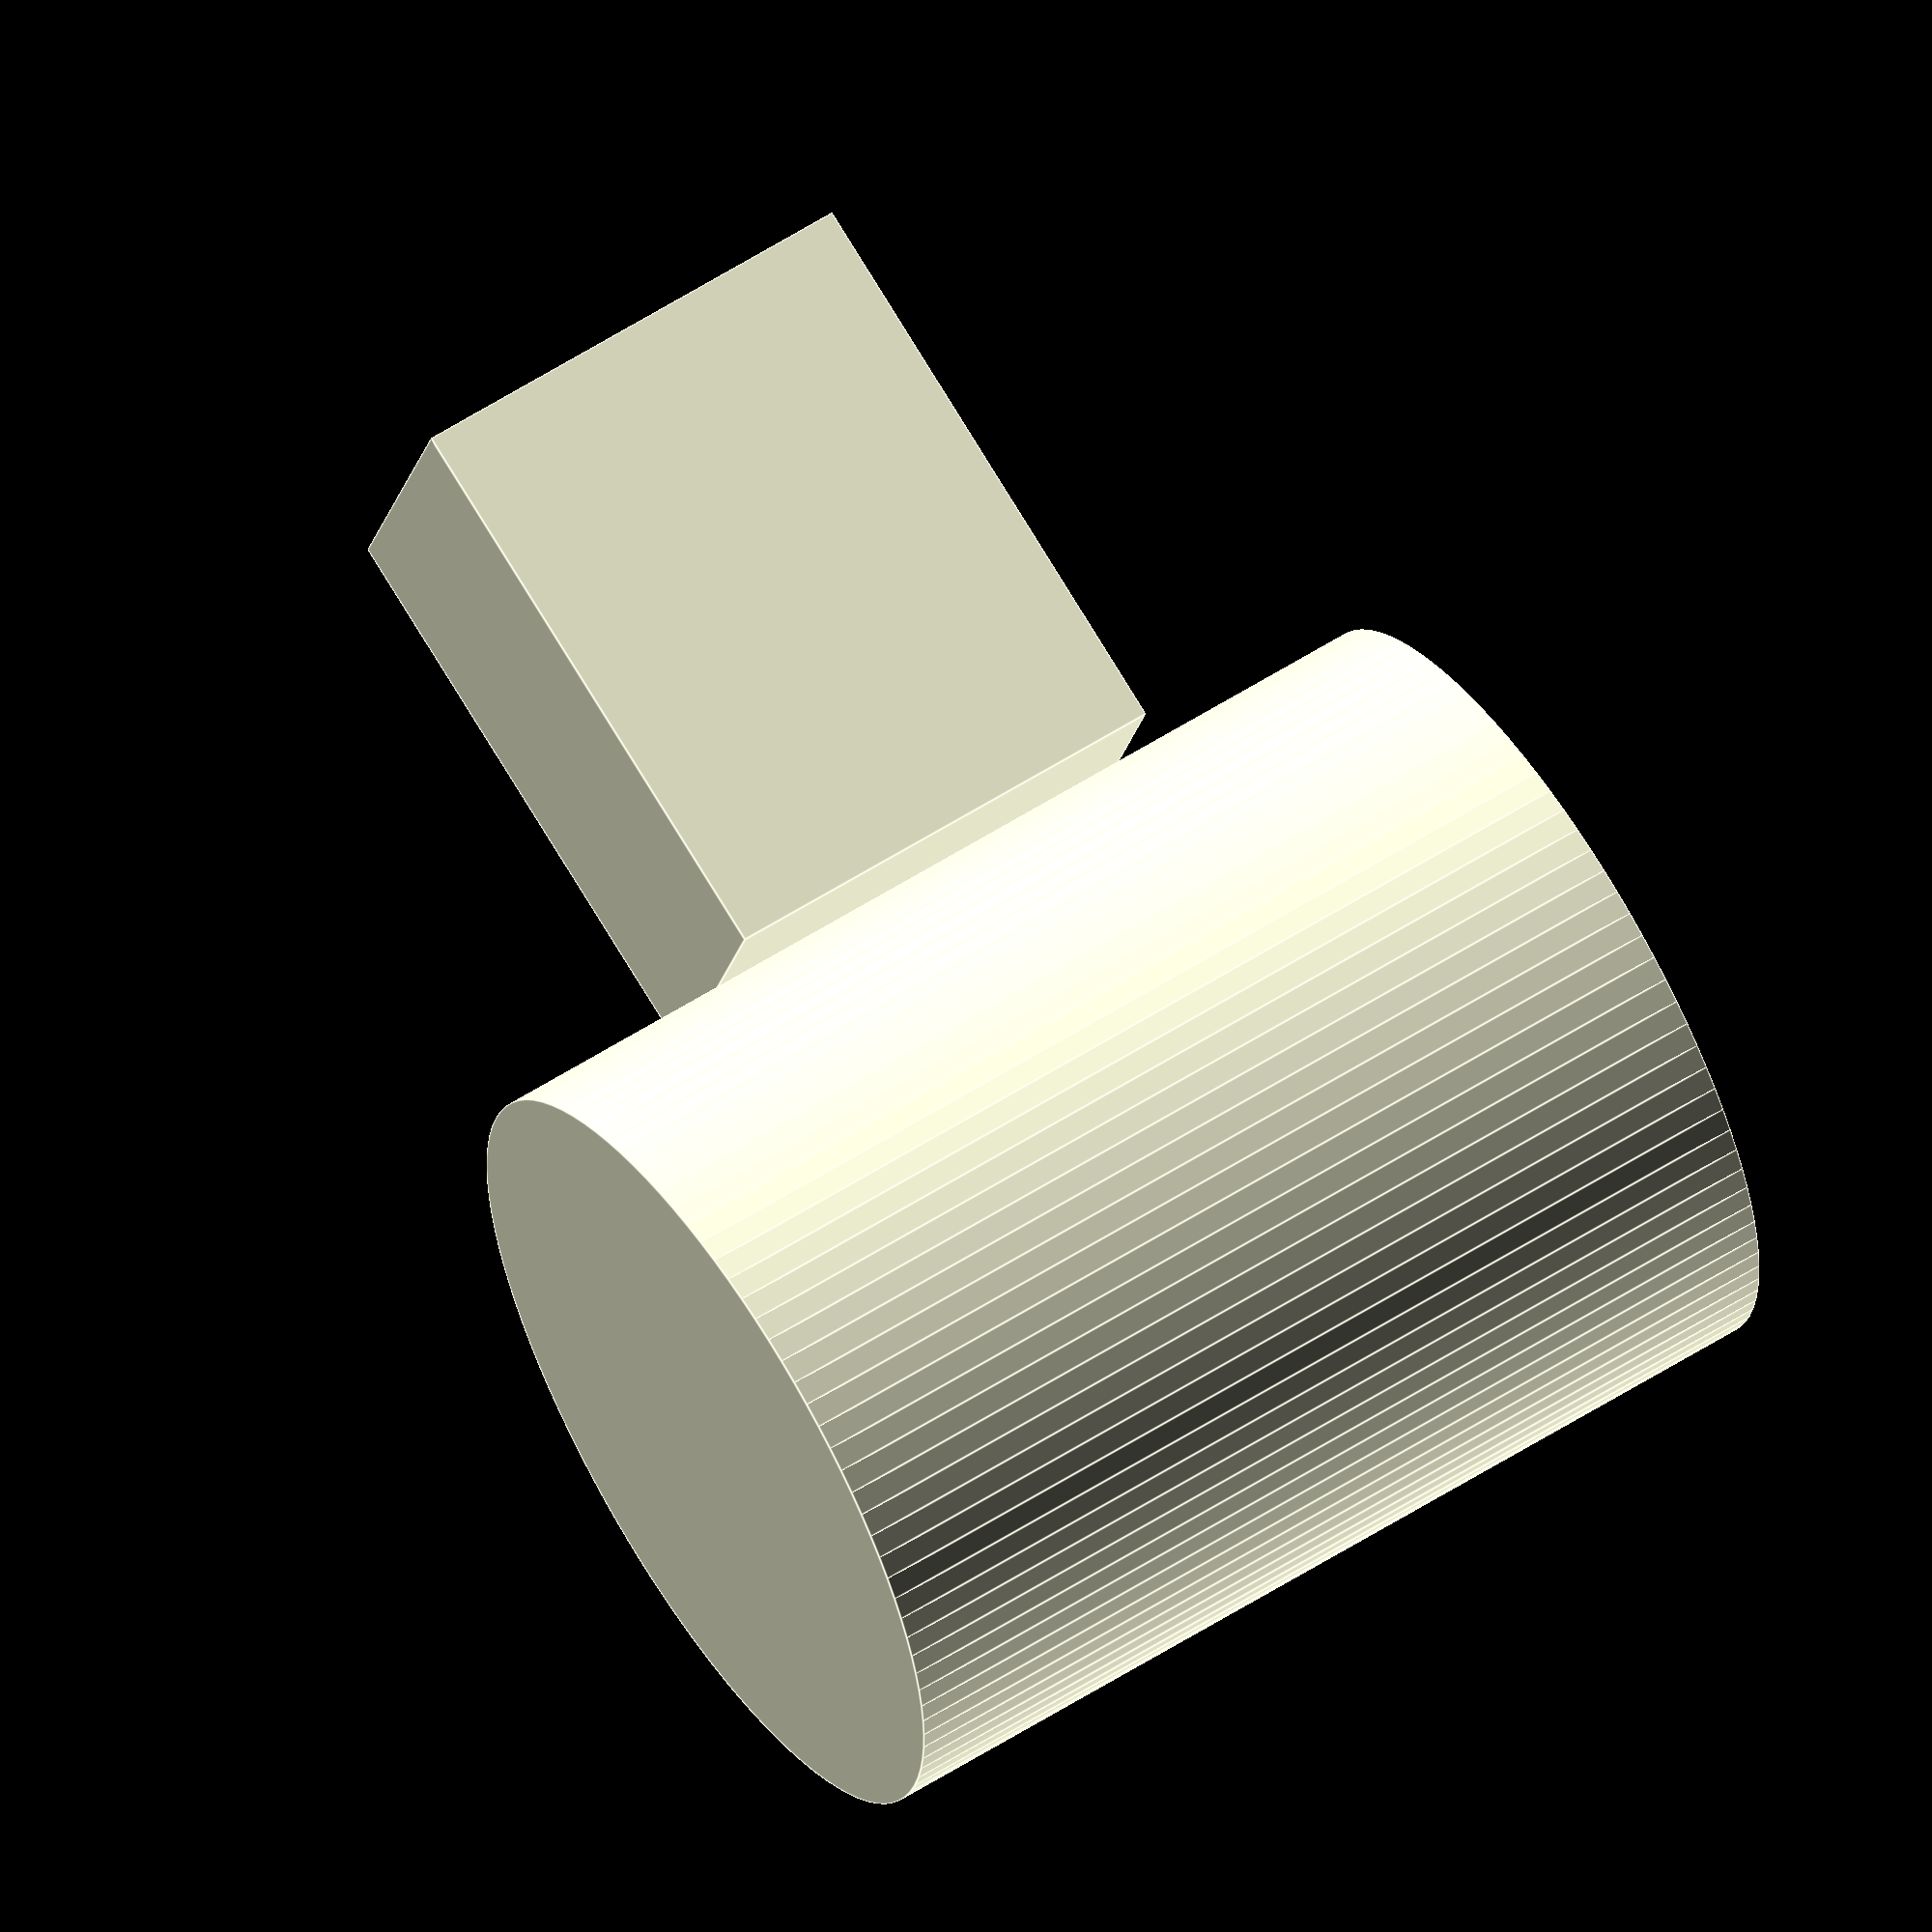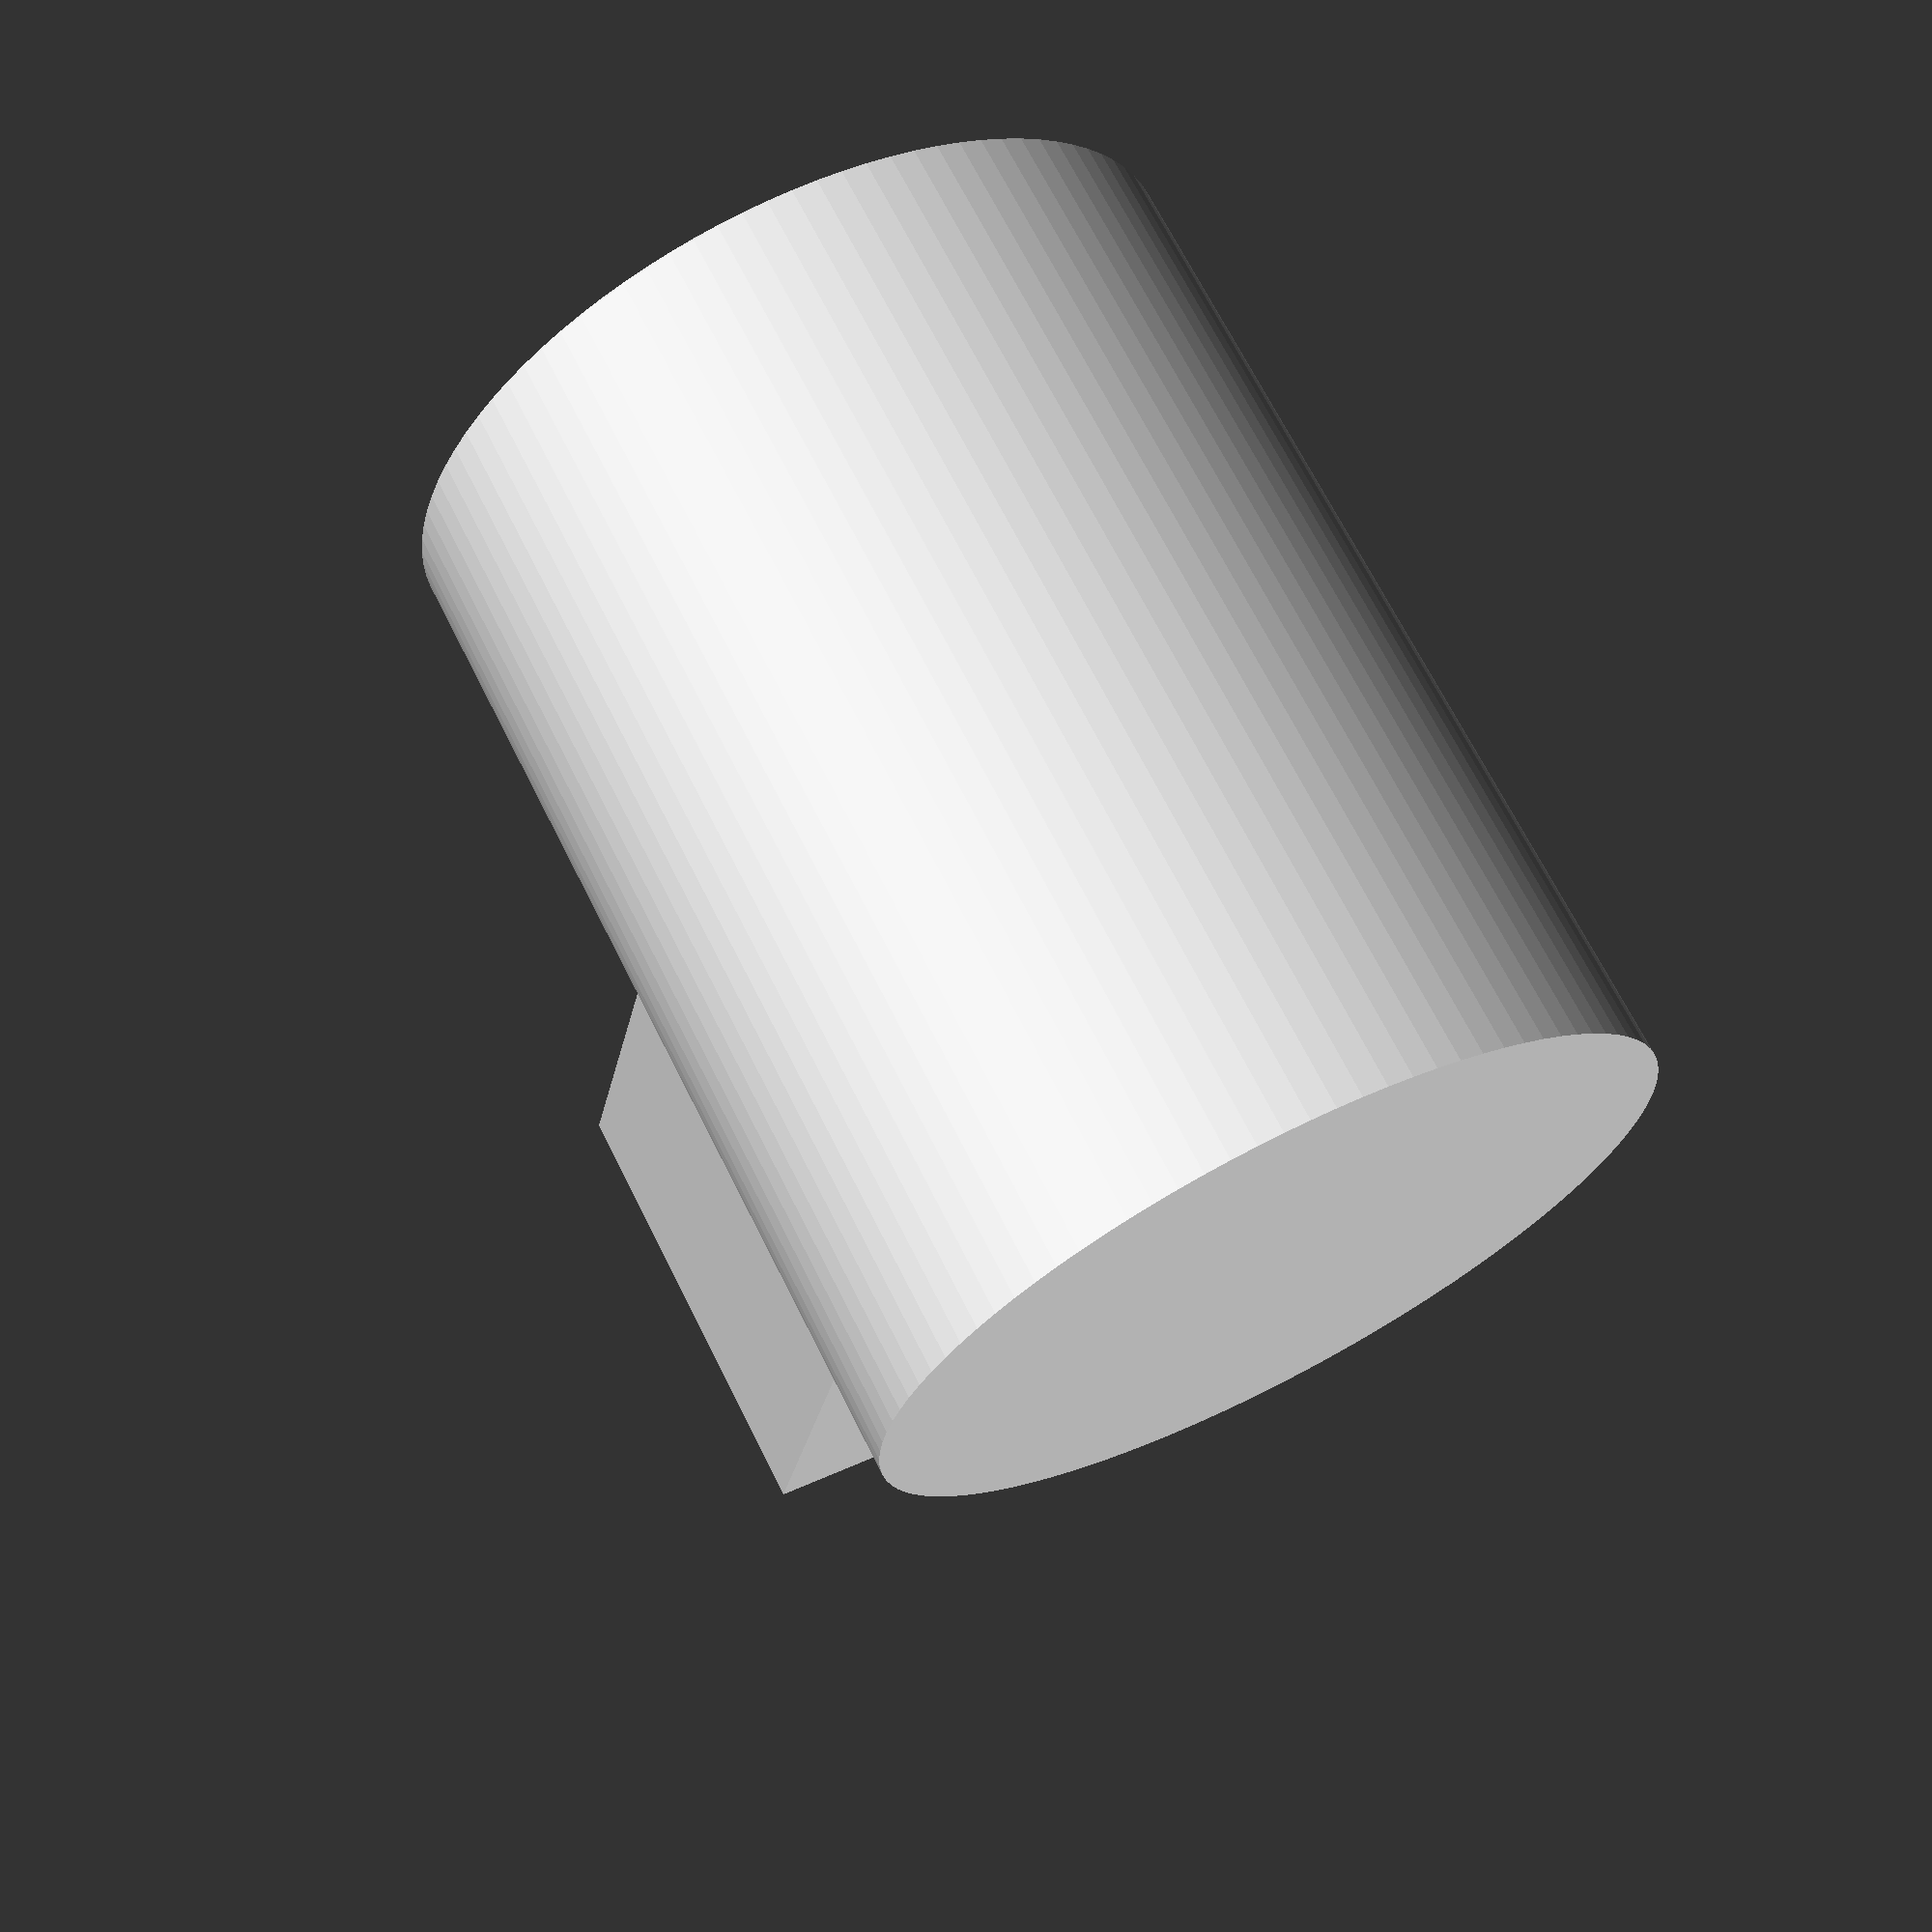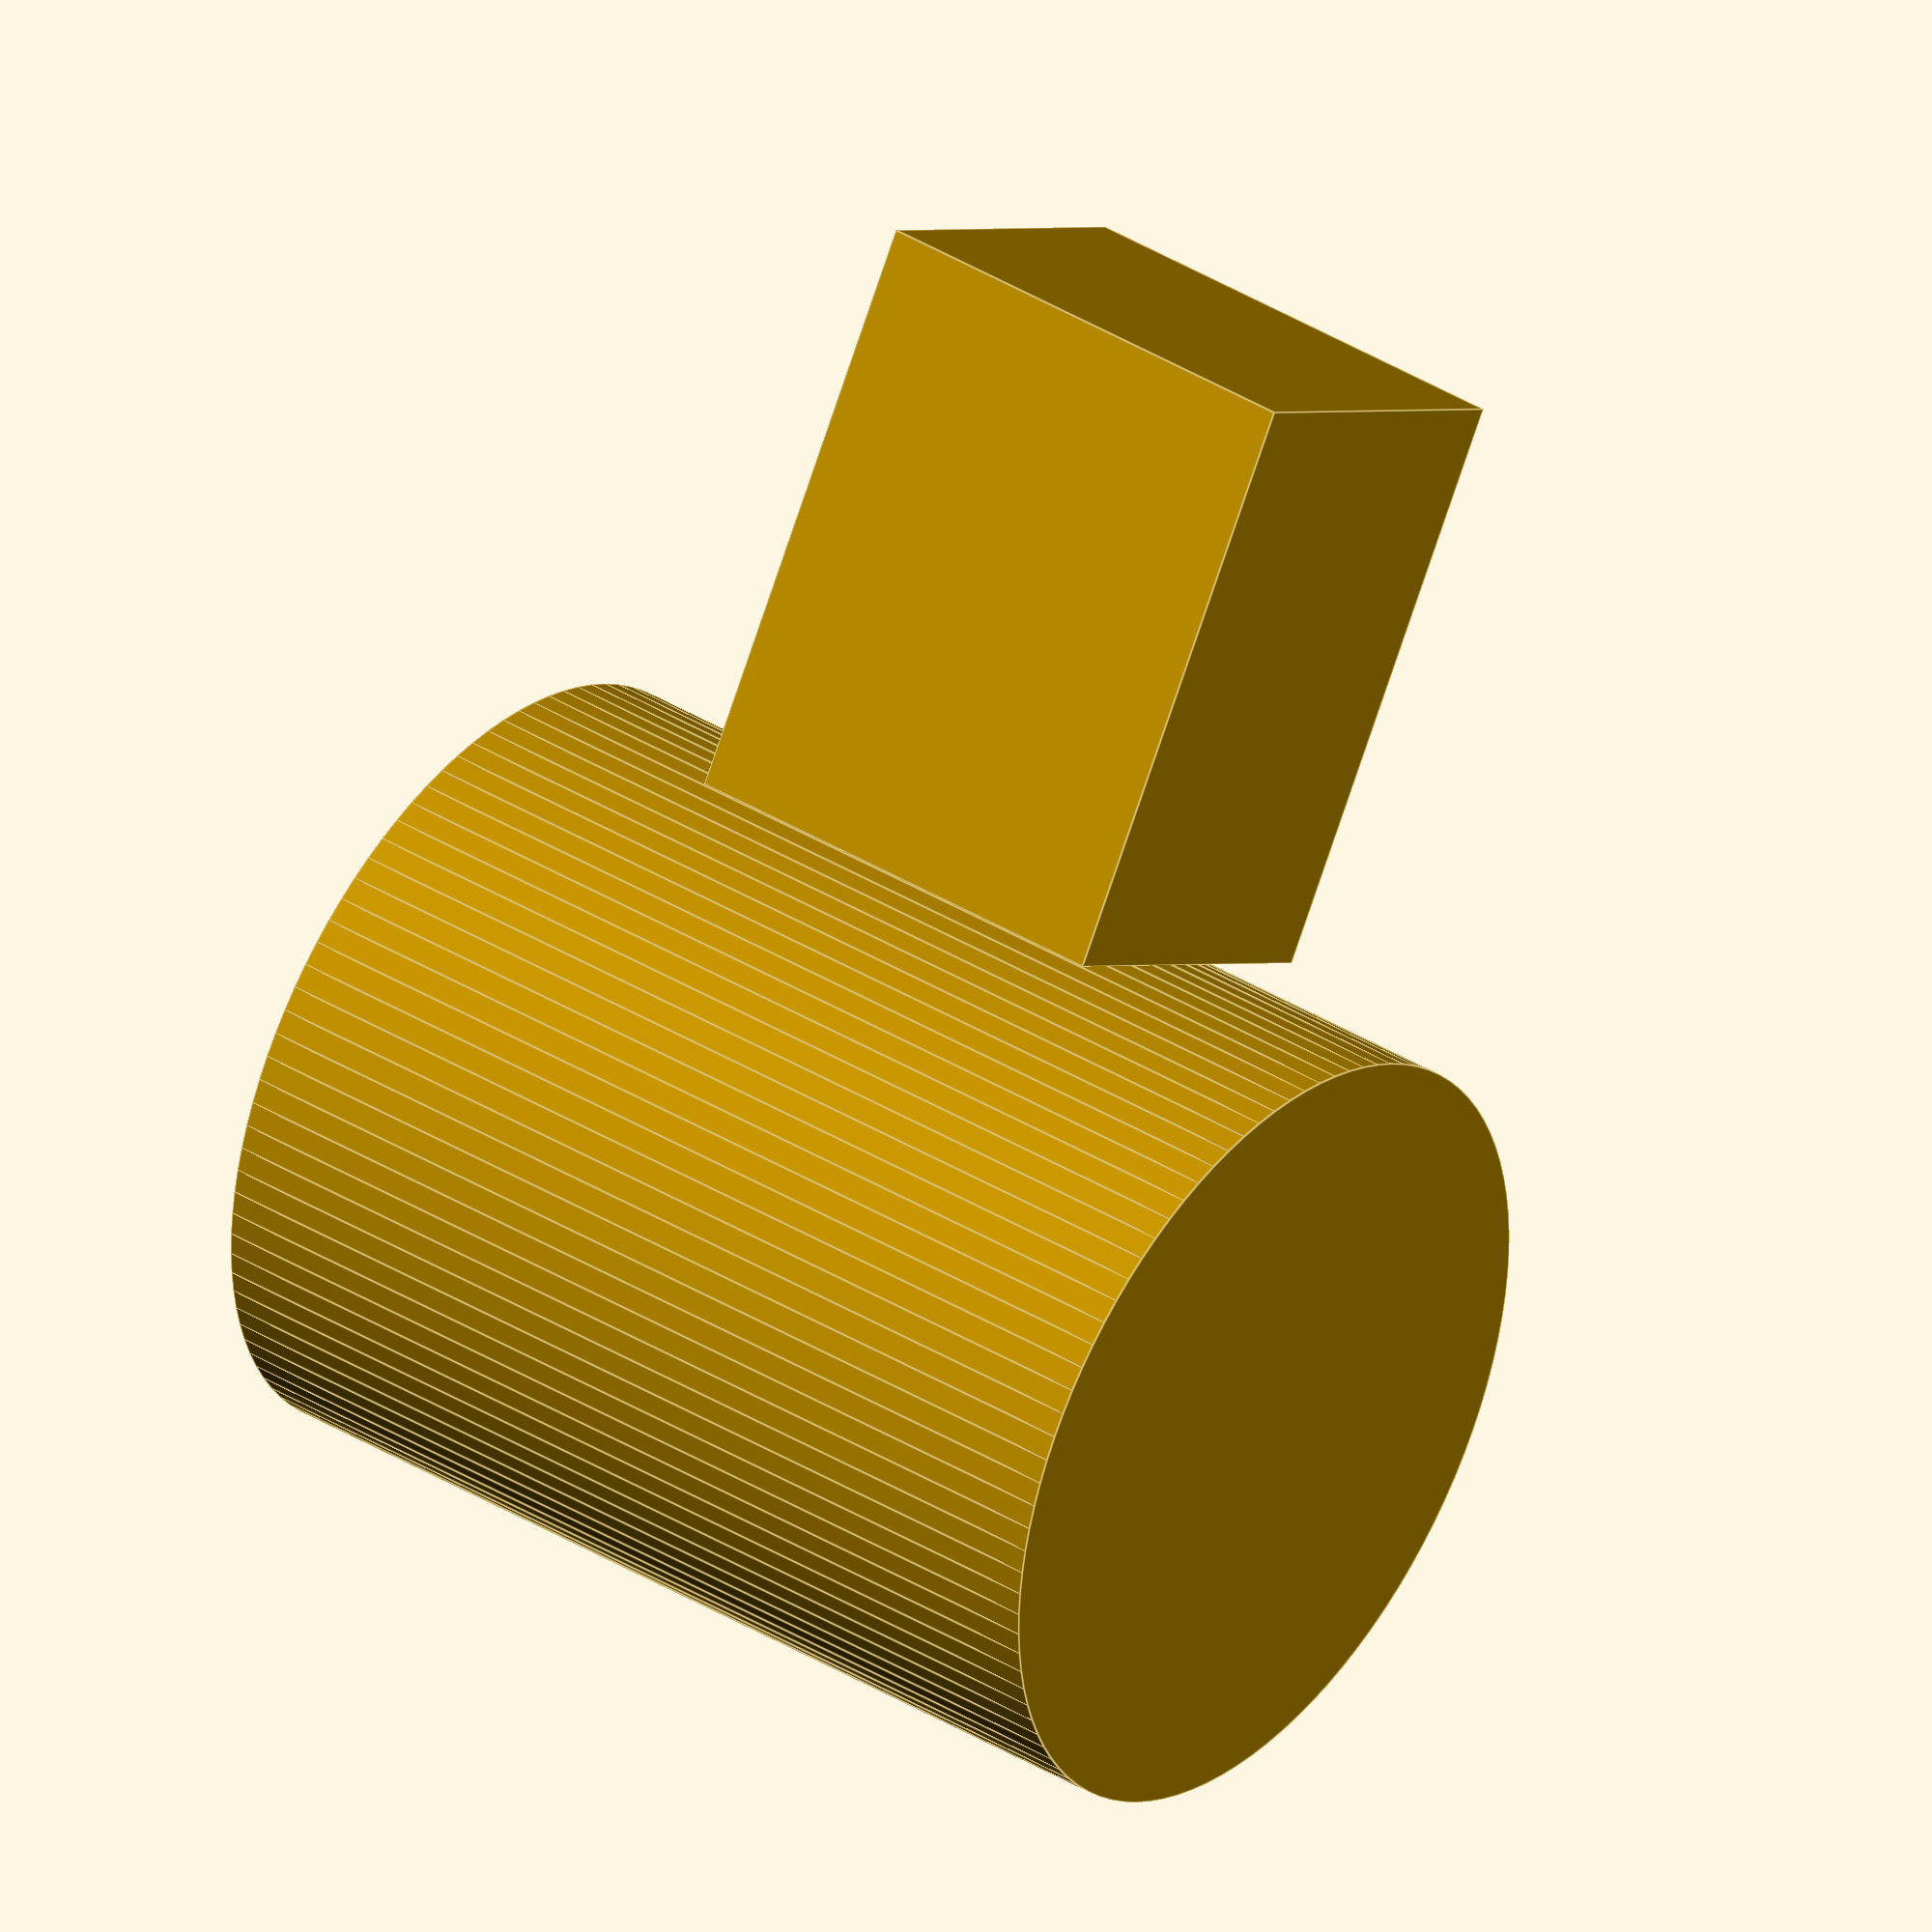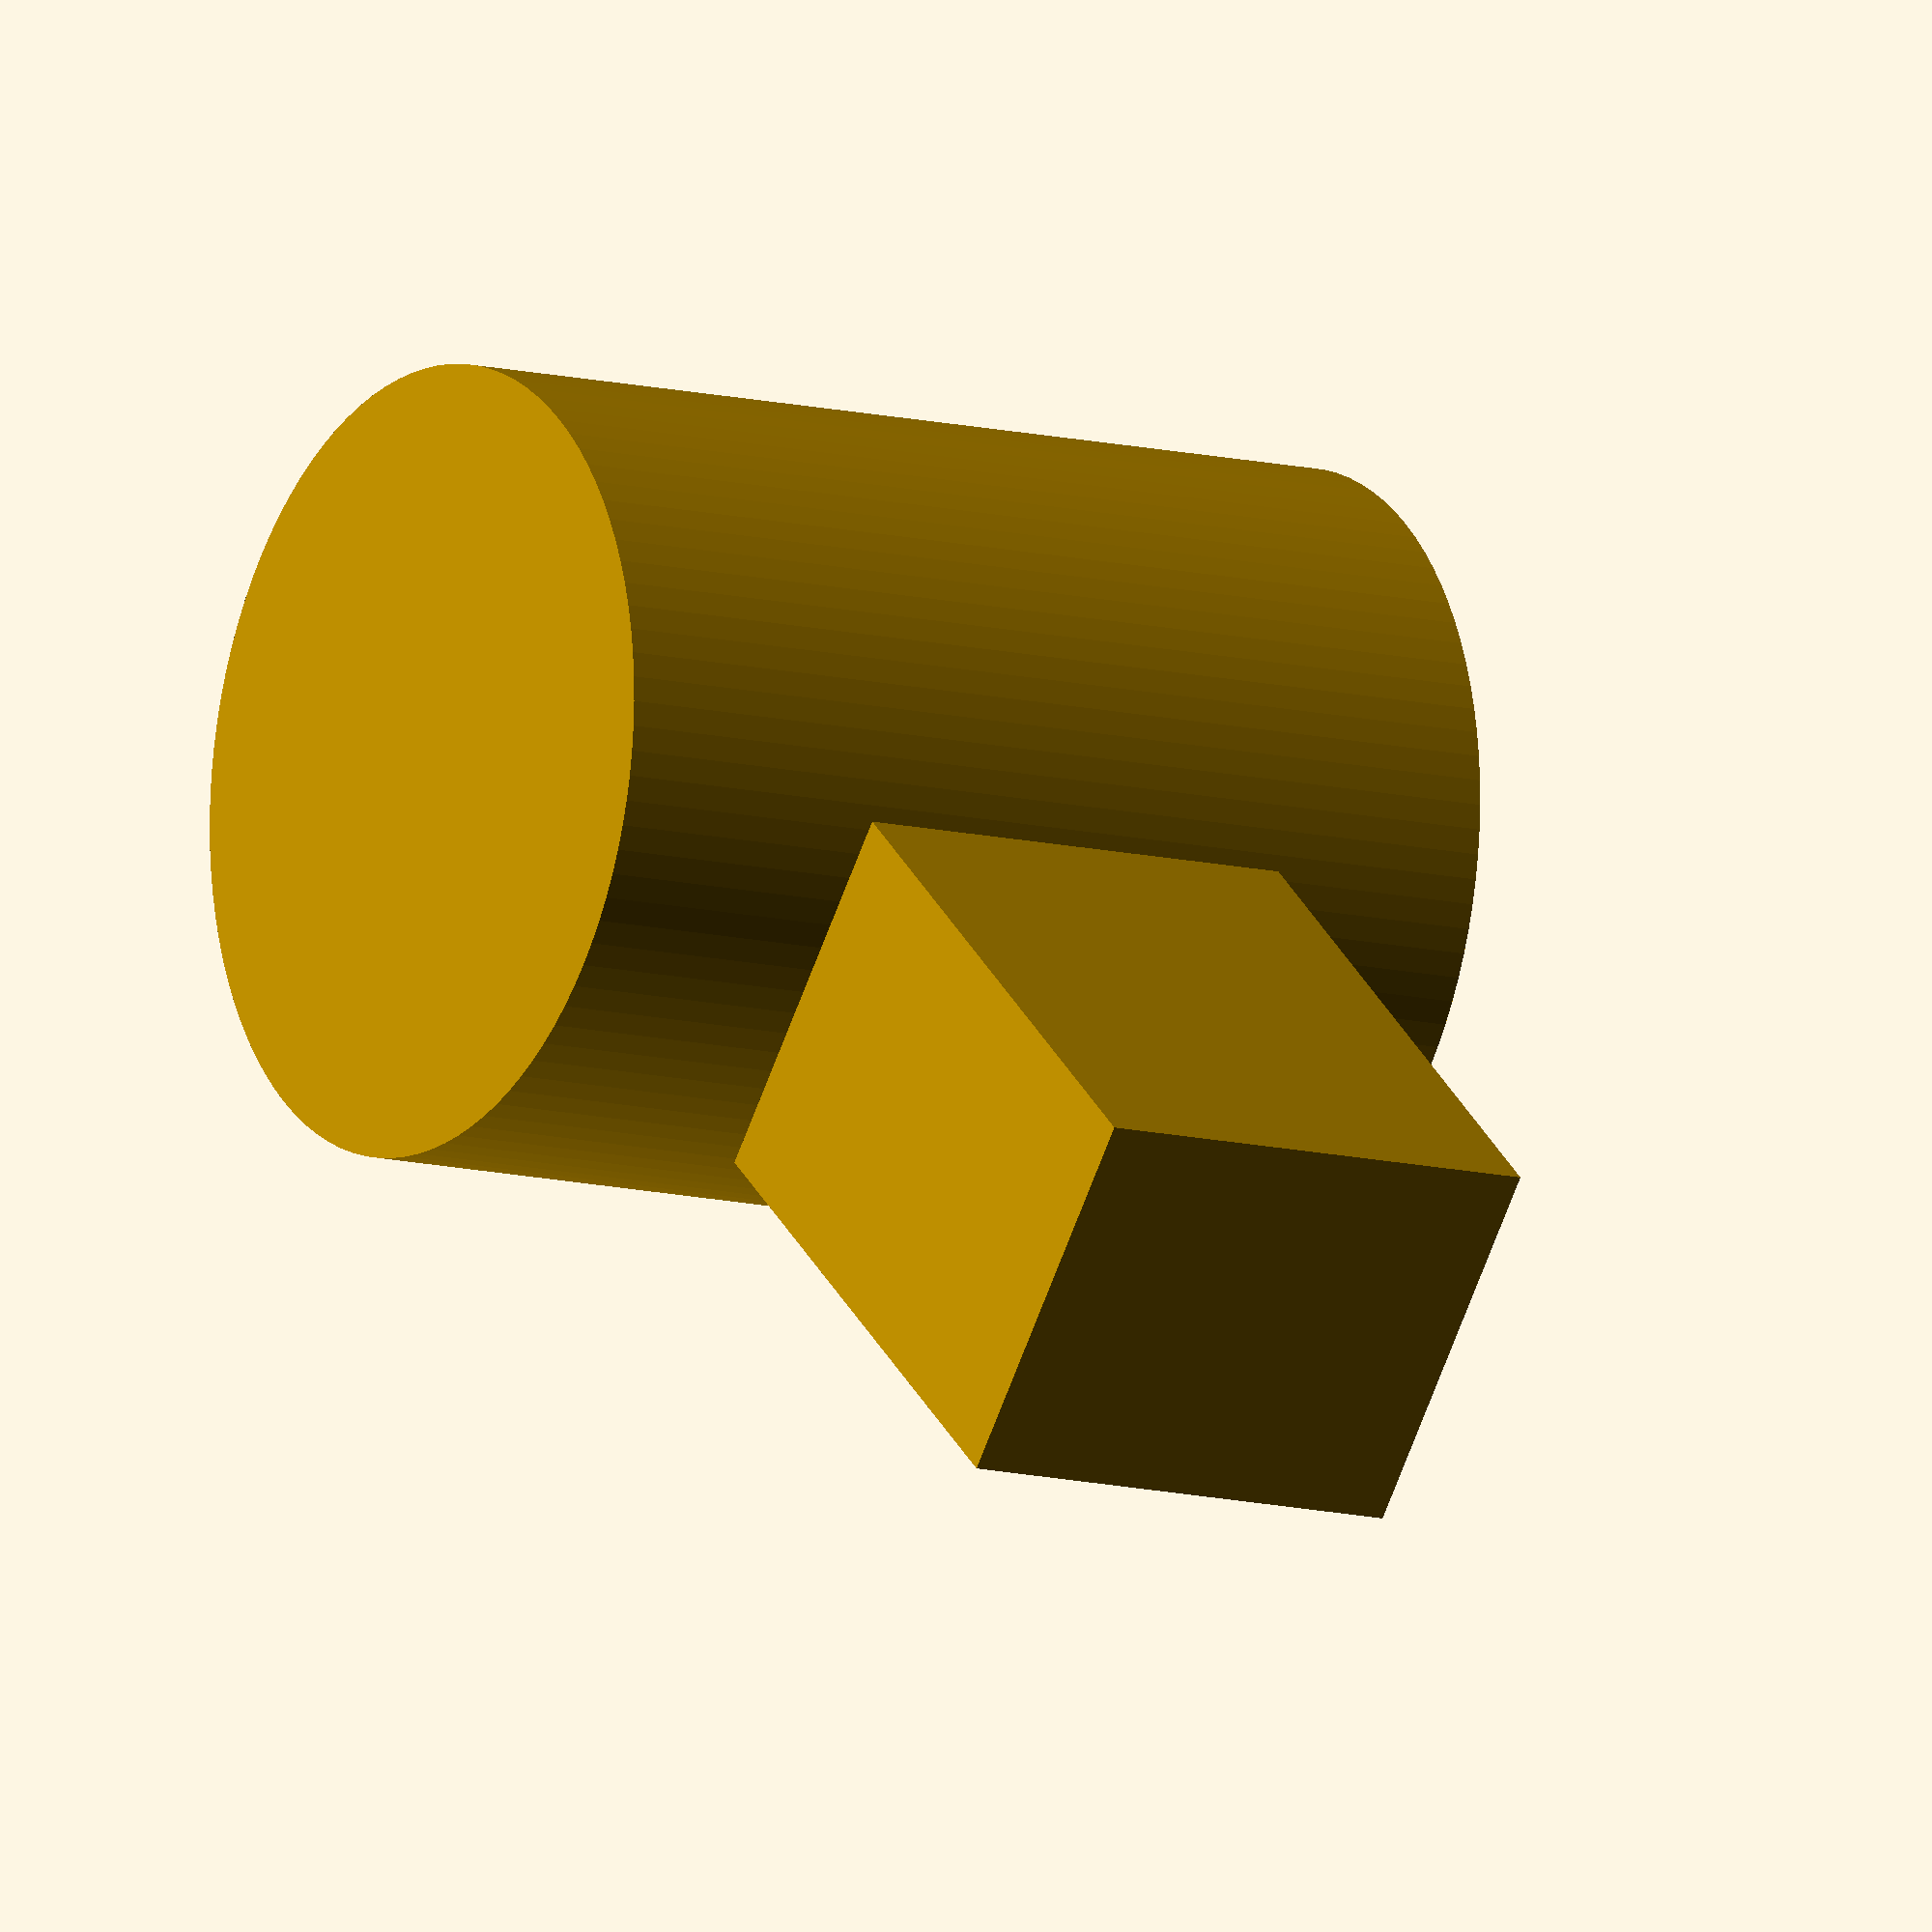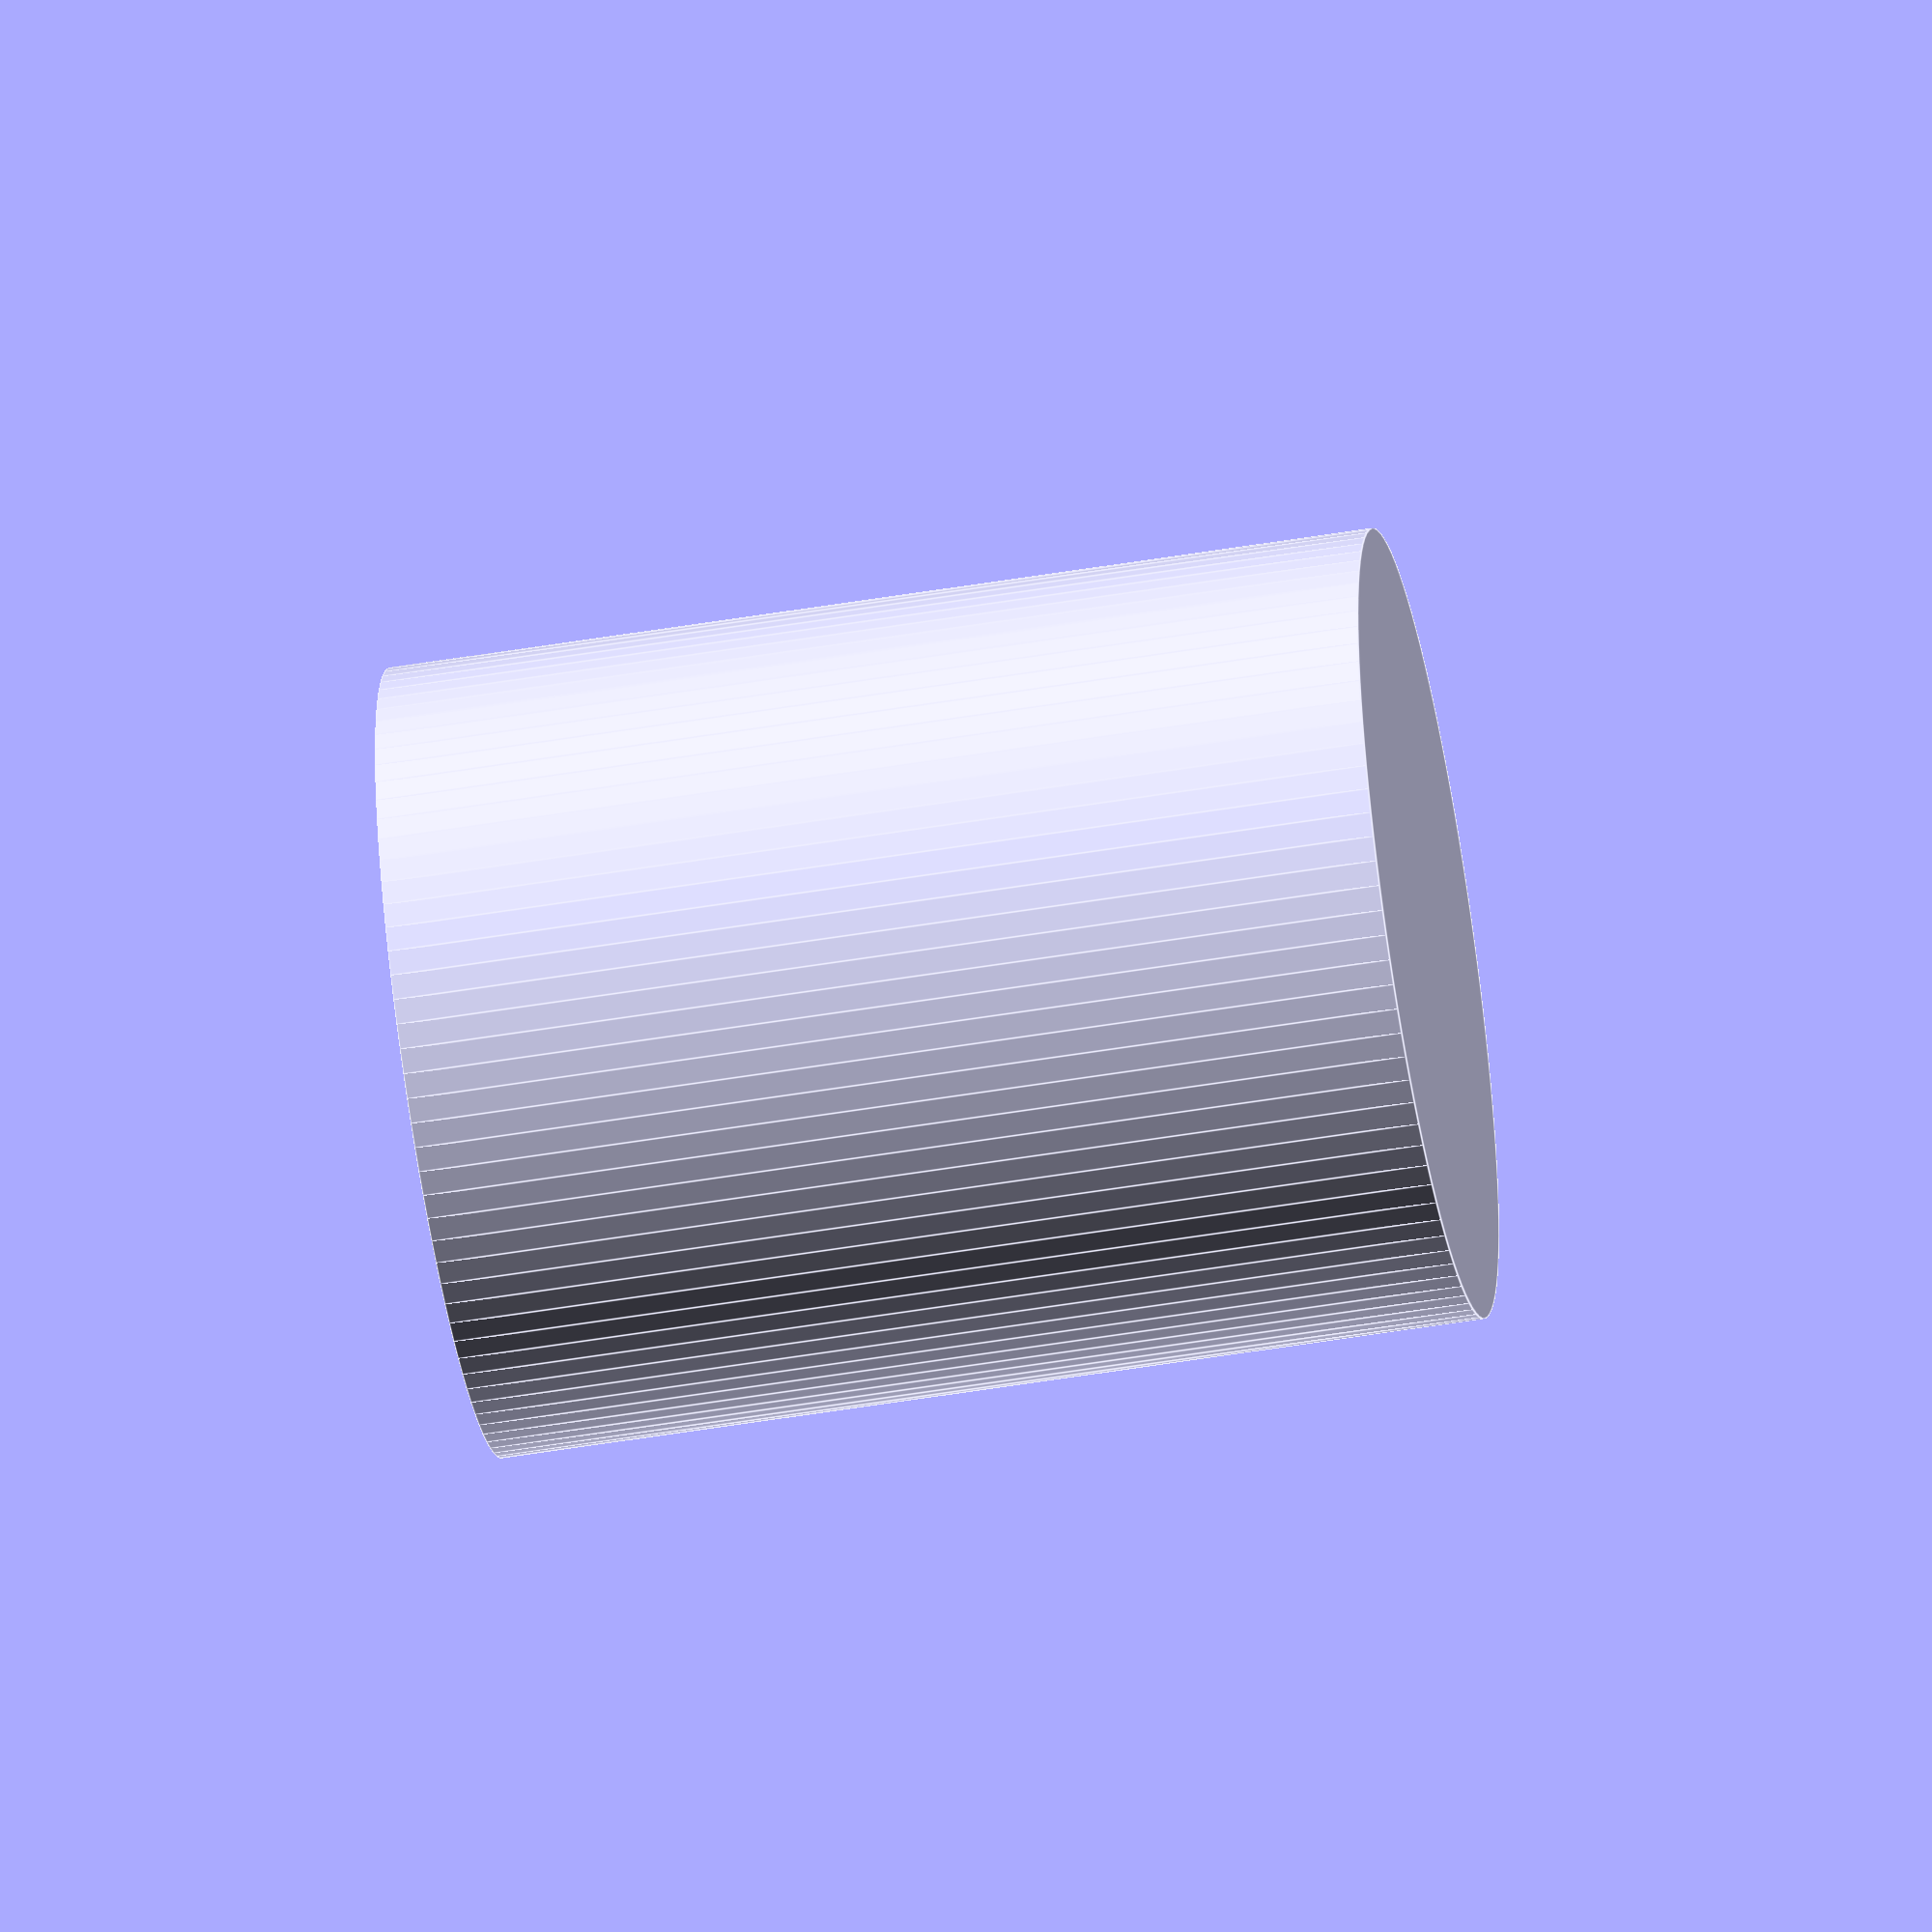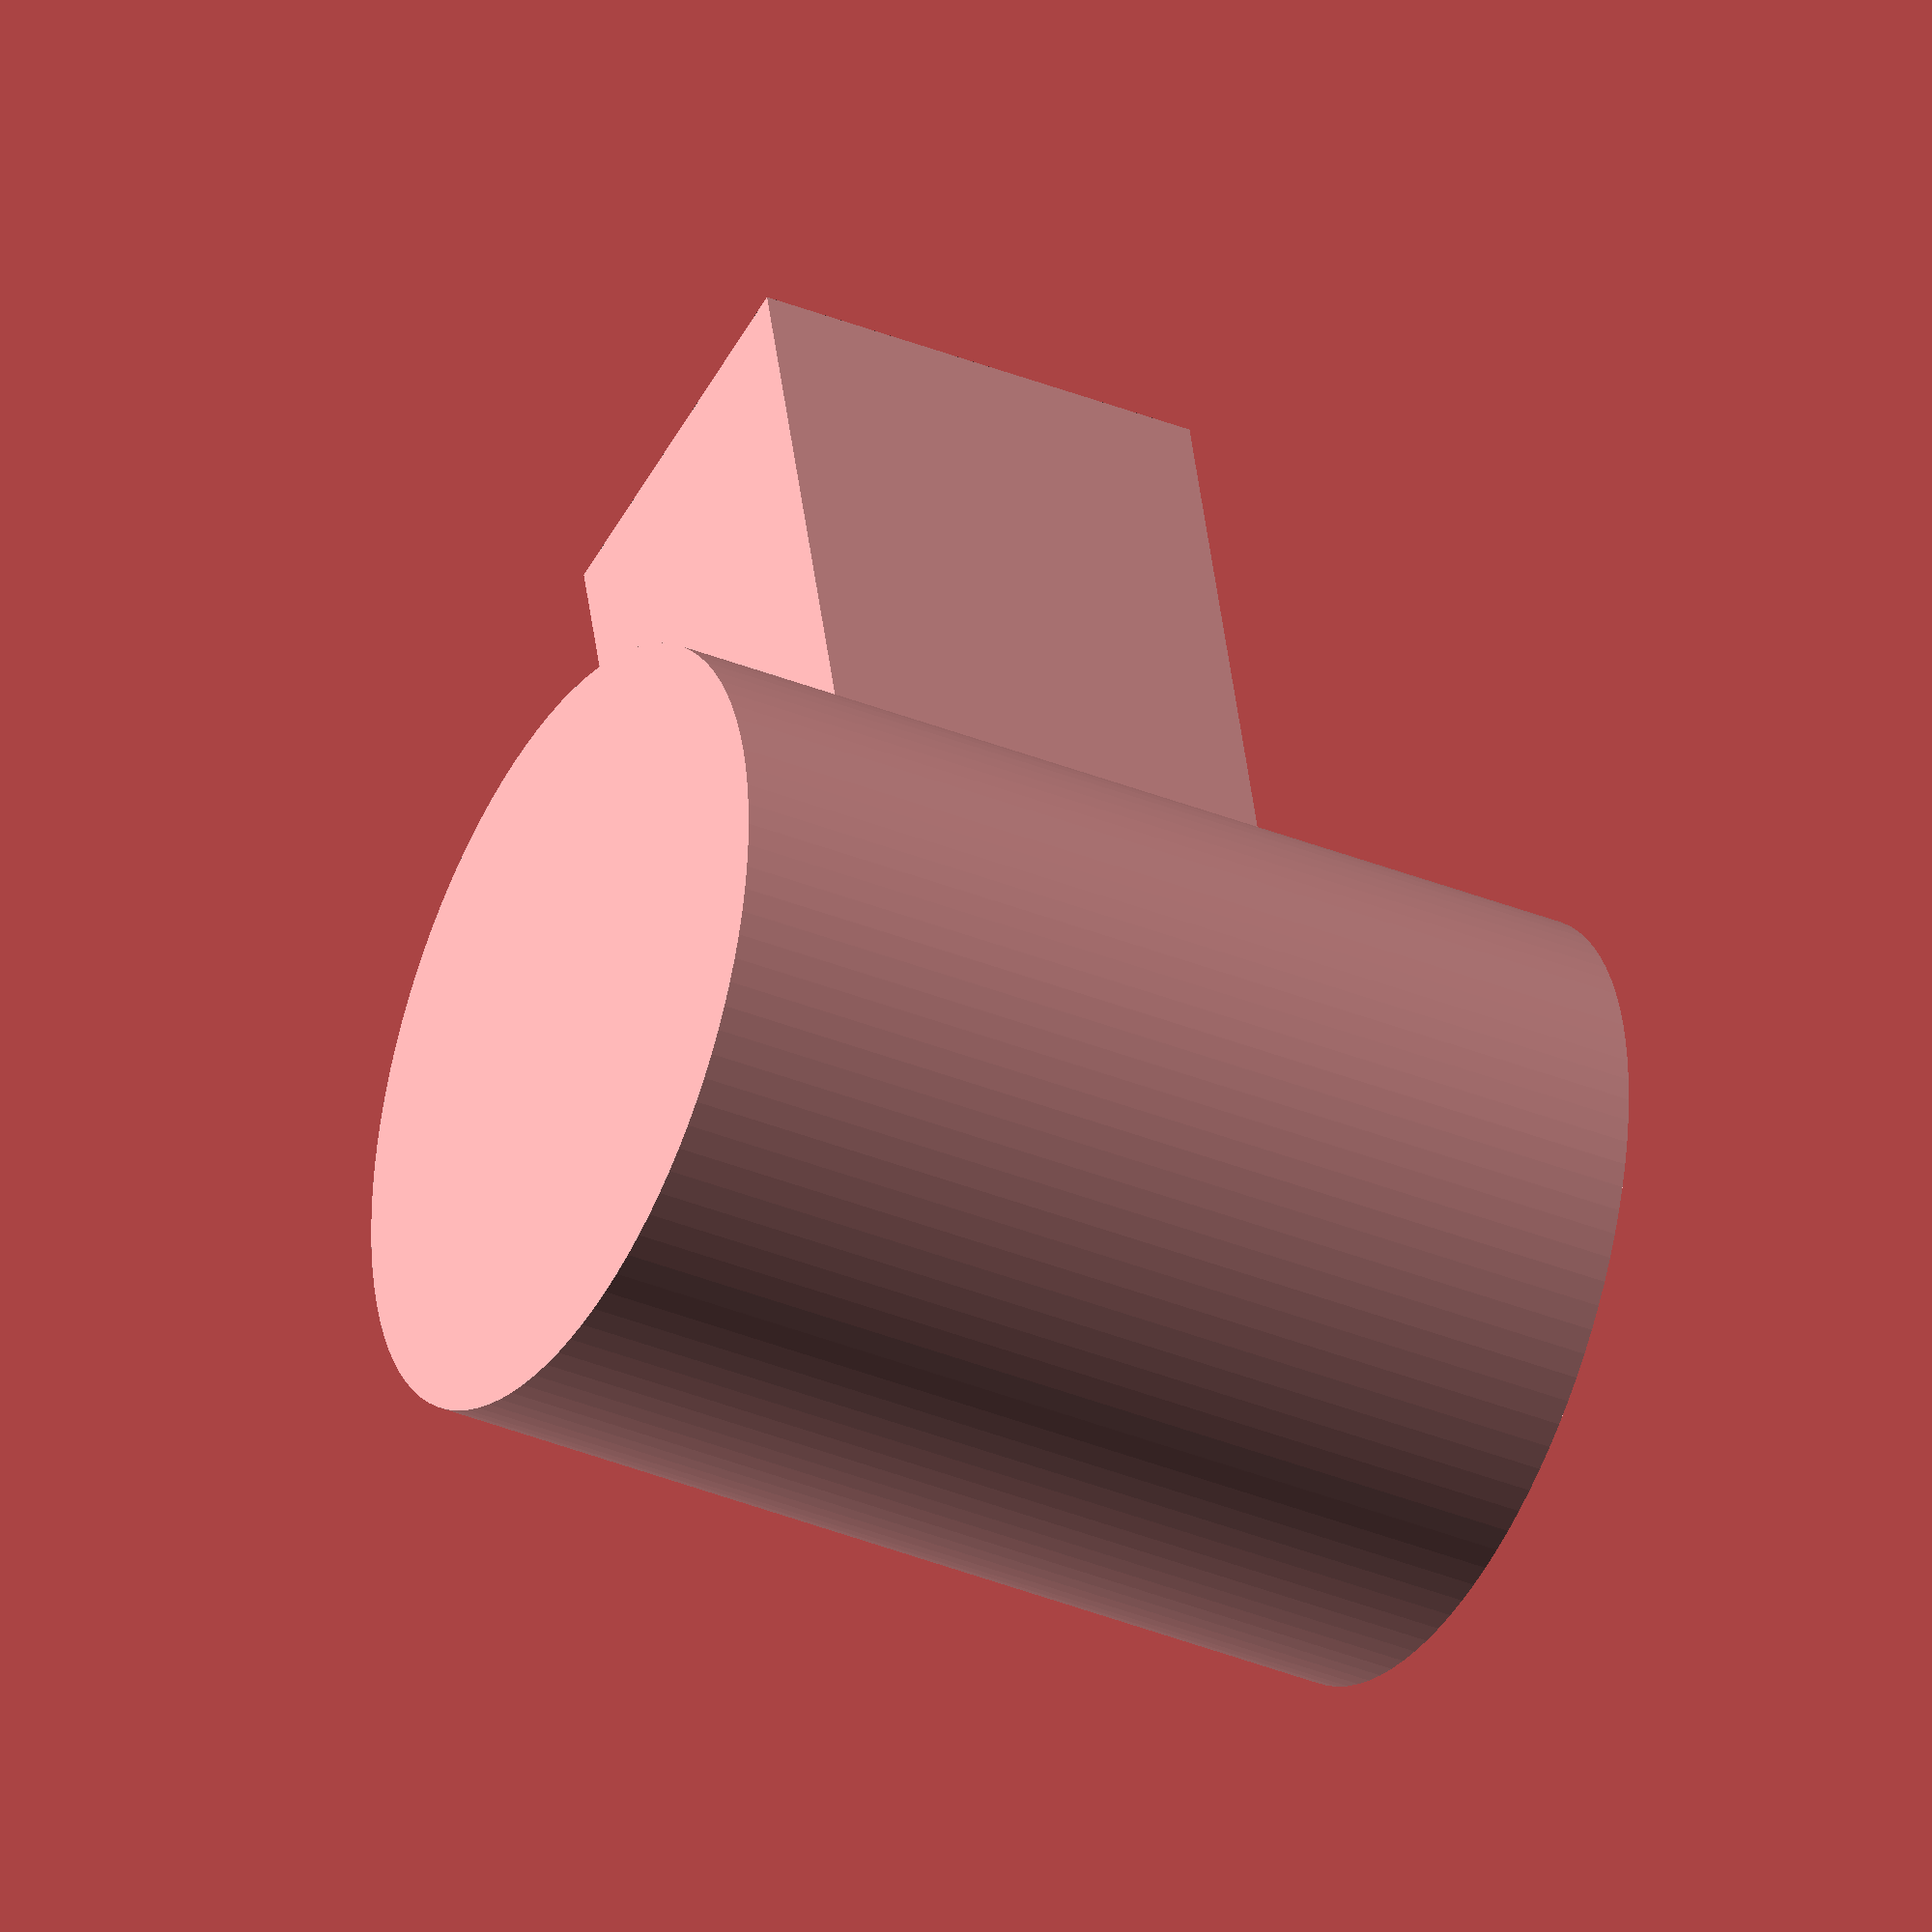
<openscad>

// Dimensions
cylinder_diameter = 20;  // Assuming a diameter of 20 units for the cylindrical body
cylinder_height = 25;    // Assuming a height of 25 units for the cylindrical body
rect_proj_length = 15;   // Length of the rectangular projection
rect_proj_height = 12;   // Height of the rectangular projection
rect_proj_width = 10;    // Depth/width of the rectangular projection

// Main cylindrical body
module cylindrical_body() {
    cylinder(h = cylinder_height, d = cylinder_diameter, $fn = 100);
}

// Rectangular projection
module rectangular_projection() {
    translate([cylinder_diameter / 2, -rect_proj_width / 2, 0])
    cube([rect_proj_length, rect_proj_width, rect_proj_height]);
}

// Combine components
module flexible_coupling() {
    cylindrical_body();
    translate([0, 0, (cylinder_height - rect_proj_height) / 2]) // Center rectangular projection on cylindrical body
    rectangular_projection();
}

// Render the model
flexible_coupling();


</openscad>
<views>
elev=300.7 azim=343.1 roll=236.8 proj=o view=edges
elev=291.7 azim=102.2 roll=333.5 proj=p view=wireframe
elev=141.7 azim=121.4 roll=232.1 proj=o view=edges
elev=11.3 azim=40.5 roll=57.9 proj=o view=solid
elev=232.1 azim=123.1 roll=259.8 proj=o view=edges
elev=35.8 azim=256.1 roll=61.8 proj=o view=solid
</views>
